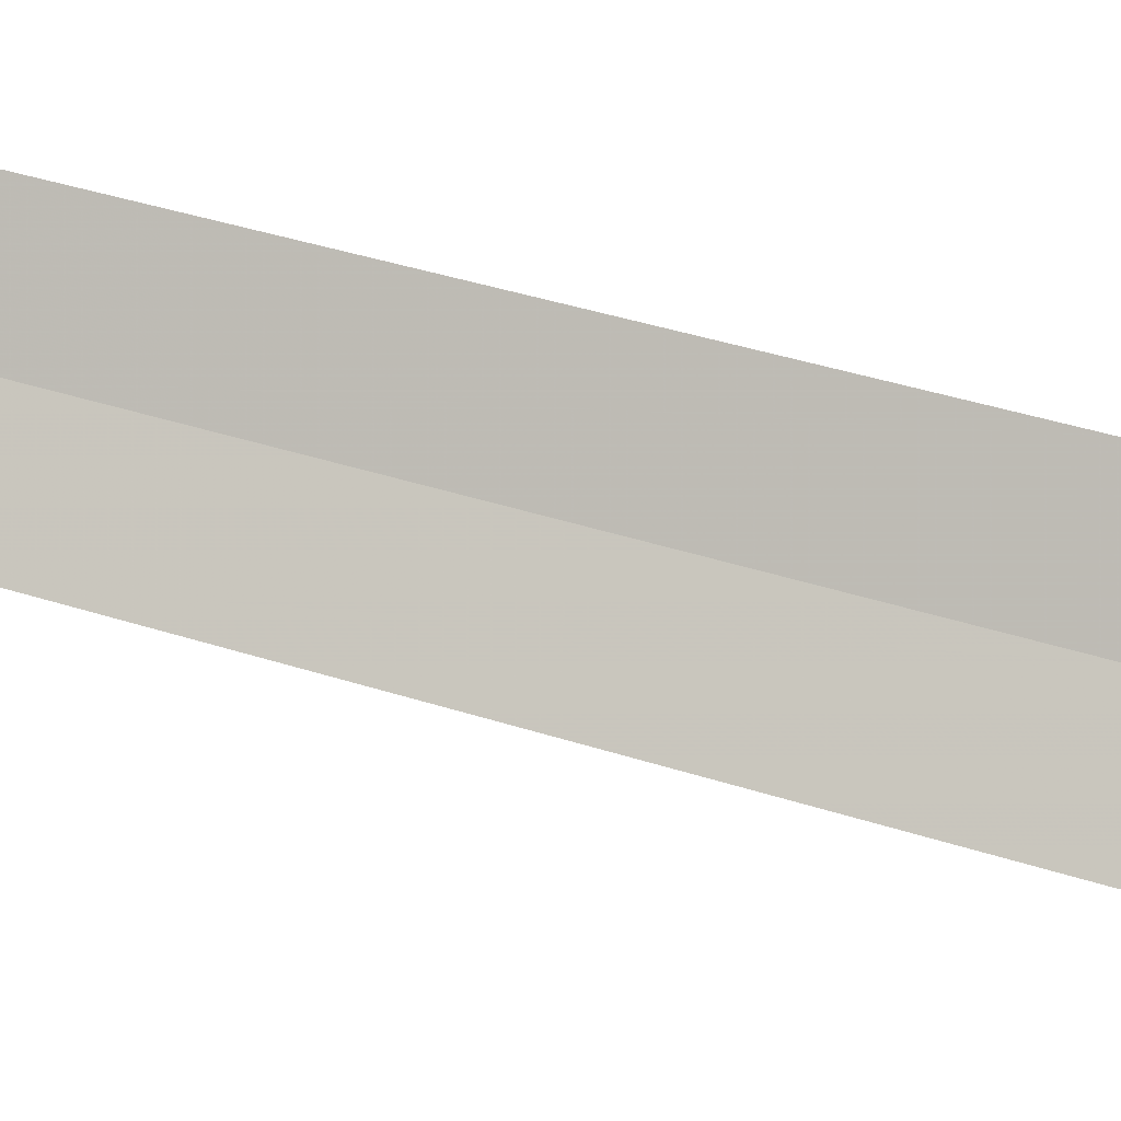
<metadata>
{"format":"obj","ext":"obj","renderer":"f3d","projection":"perspective","resolution":1024,"background":"white","views":[{"elev":48.0,"azim":108.9,"up":"+Y"}]}
</metadata>
<code>
v 40.92 170.6 1
v 40.65 170.8 1
v 40.55 170.4 0.3069
v 40.7 170.1 0
v 41.23 170.3 1
v 40.92 170.6 30
f 1 3 2
f 1 4 3
f 1 5 4
f 1 6 5
f 1 2 6

</code>
